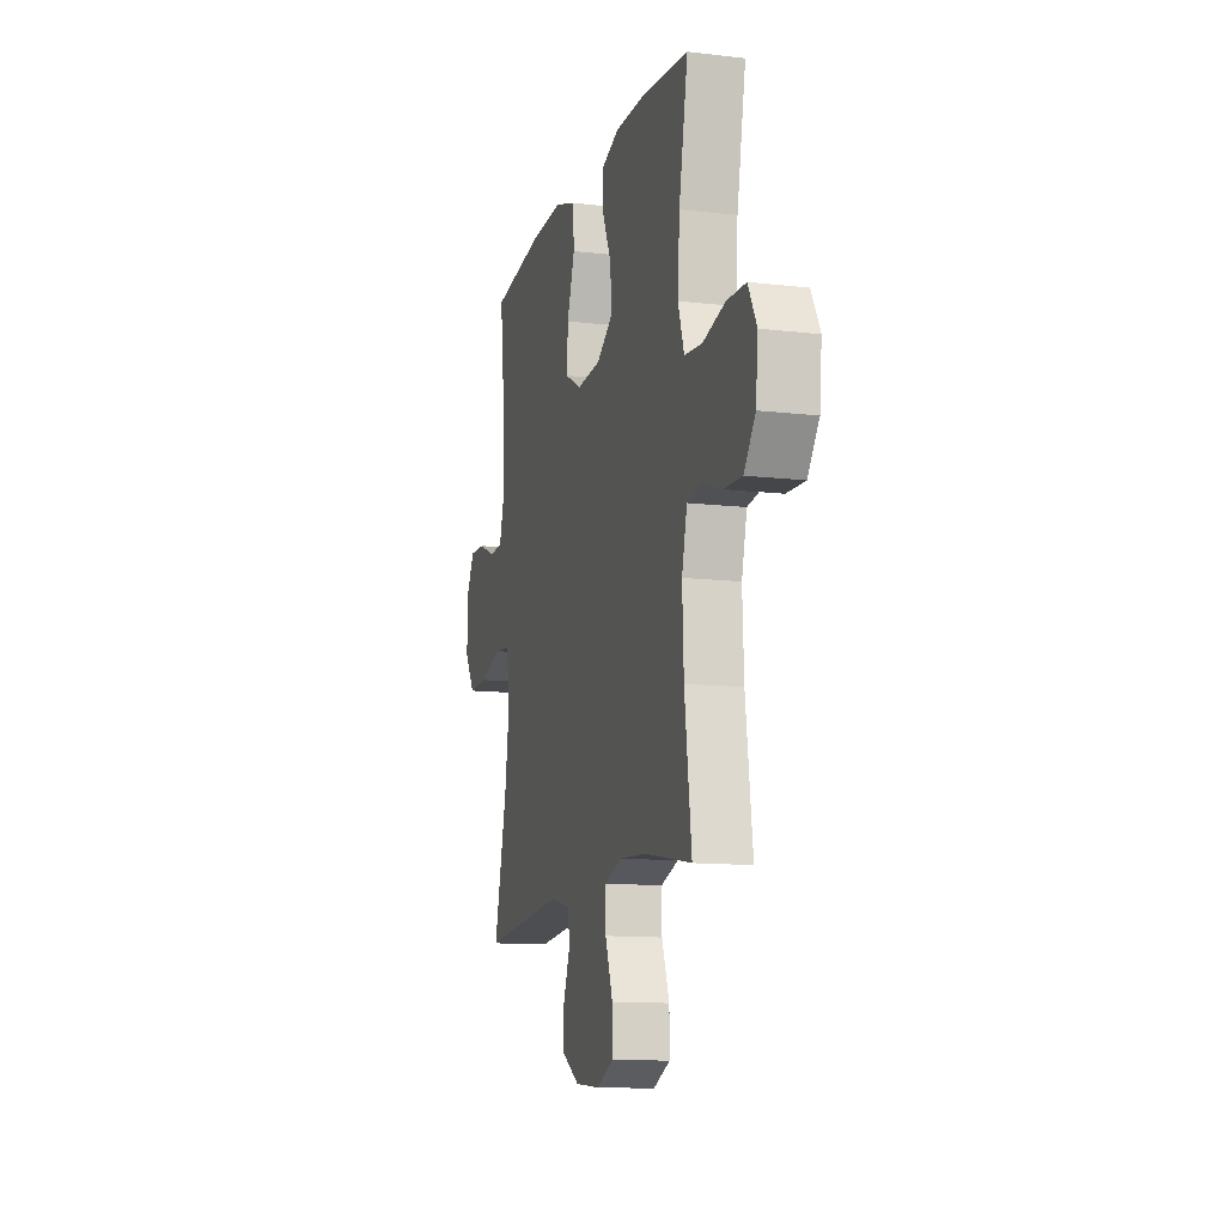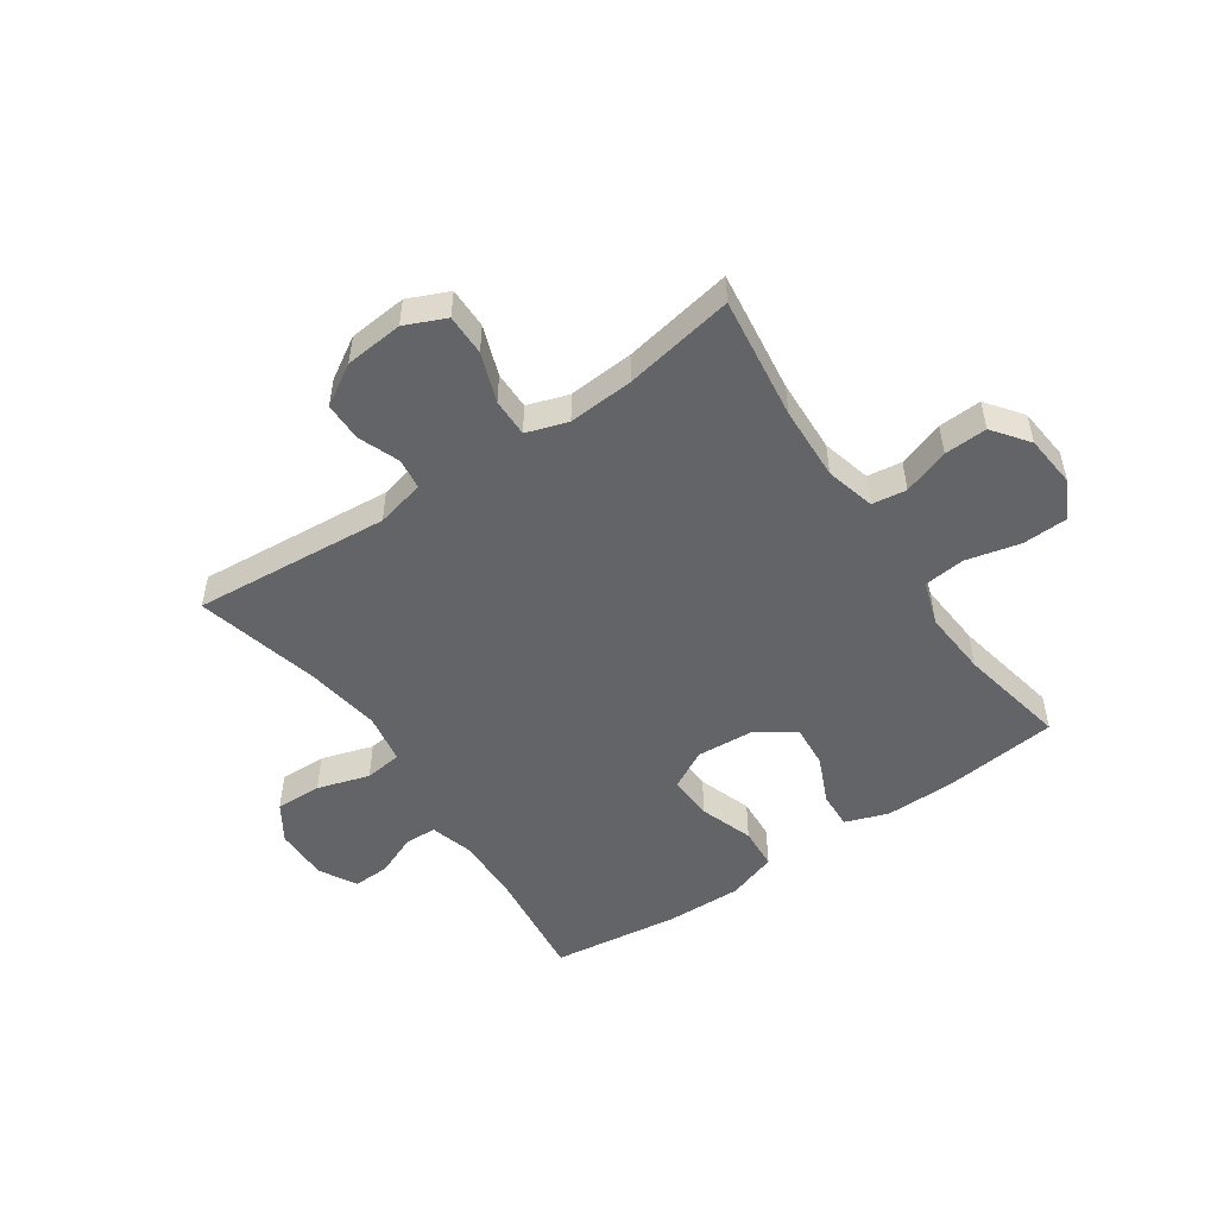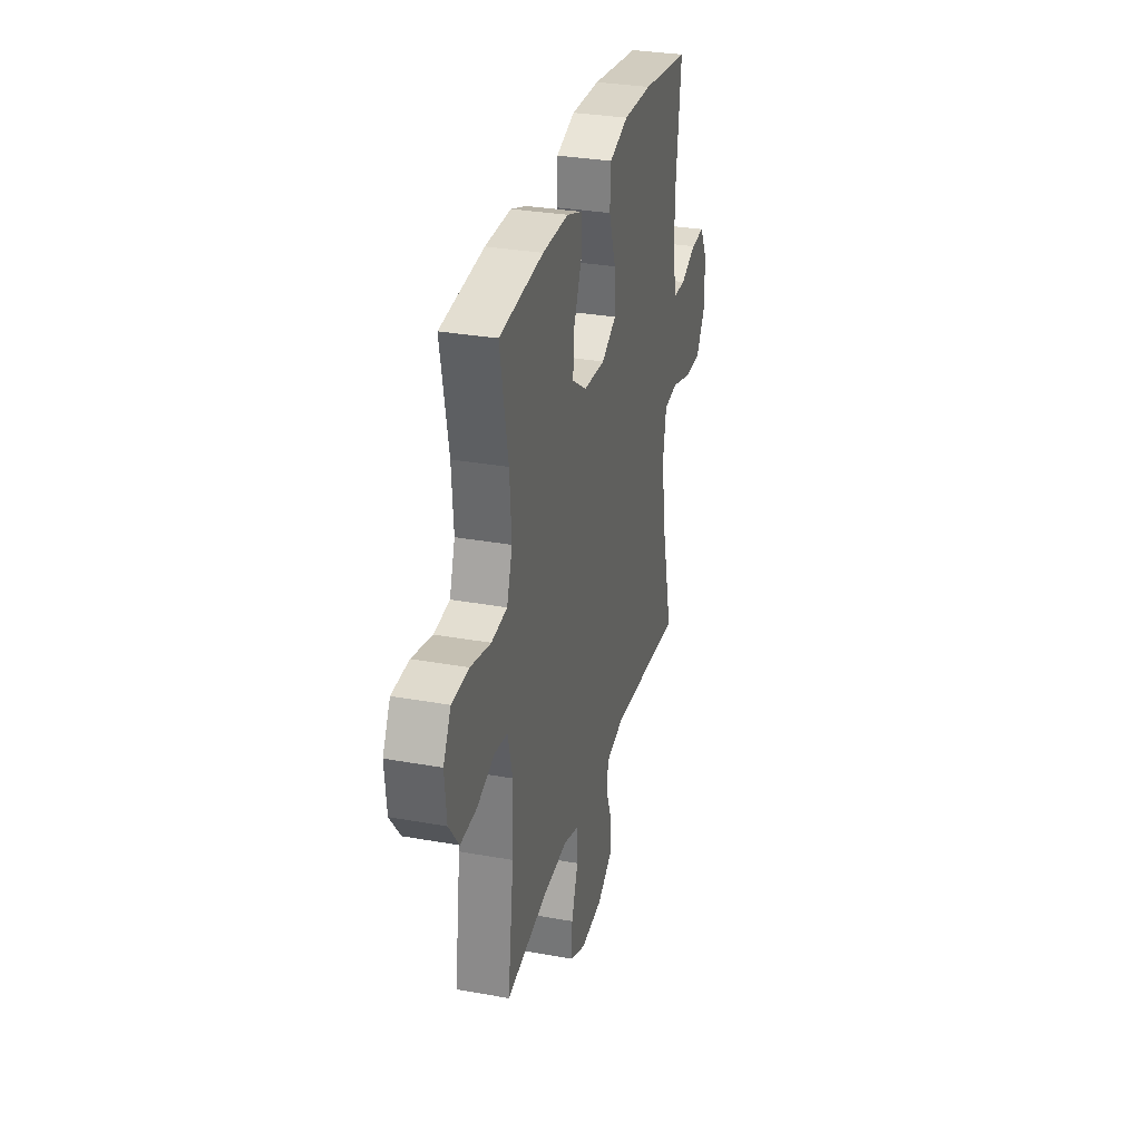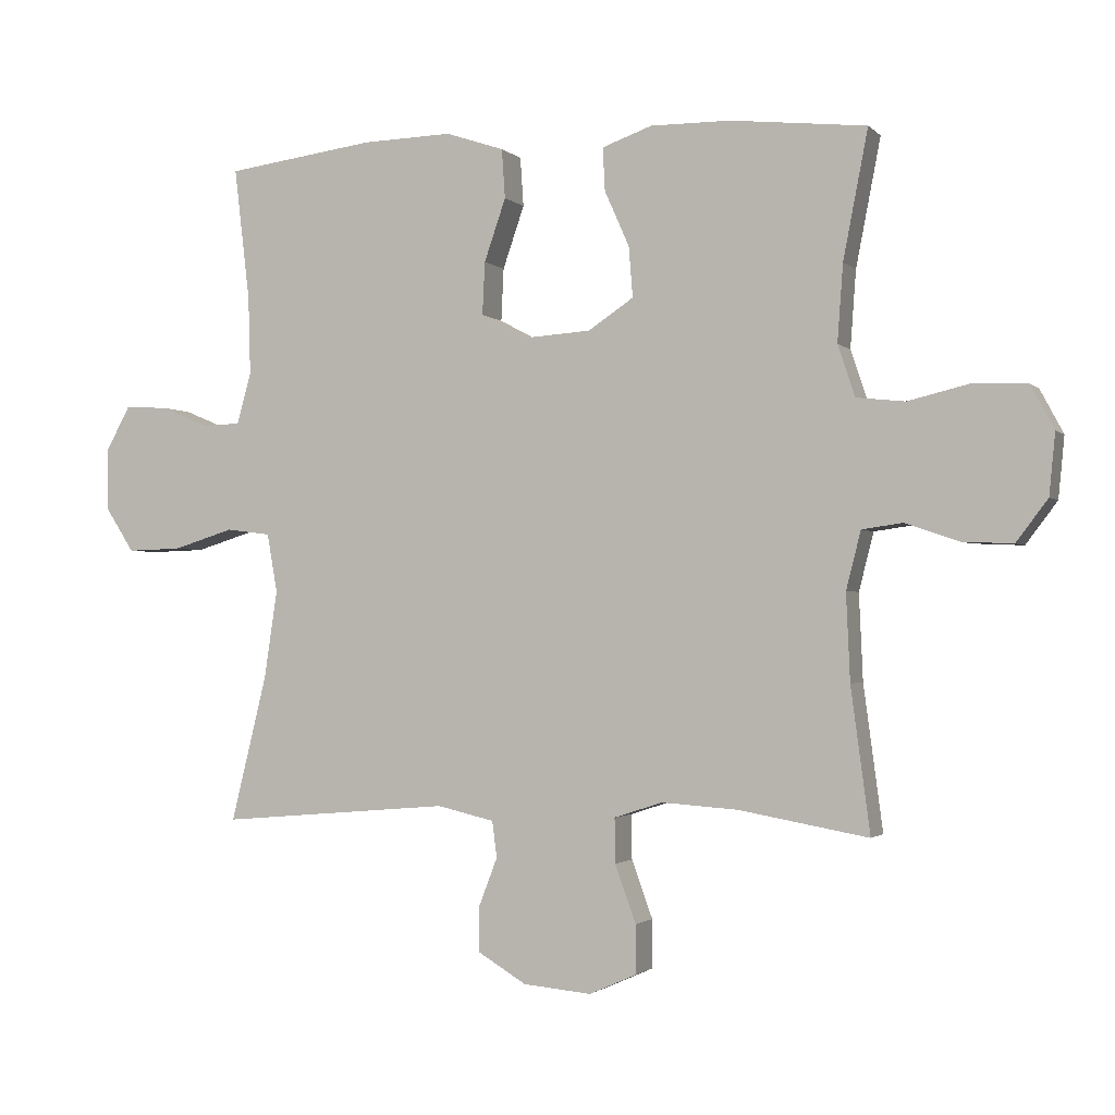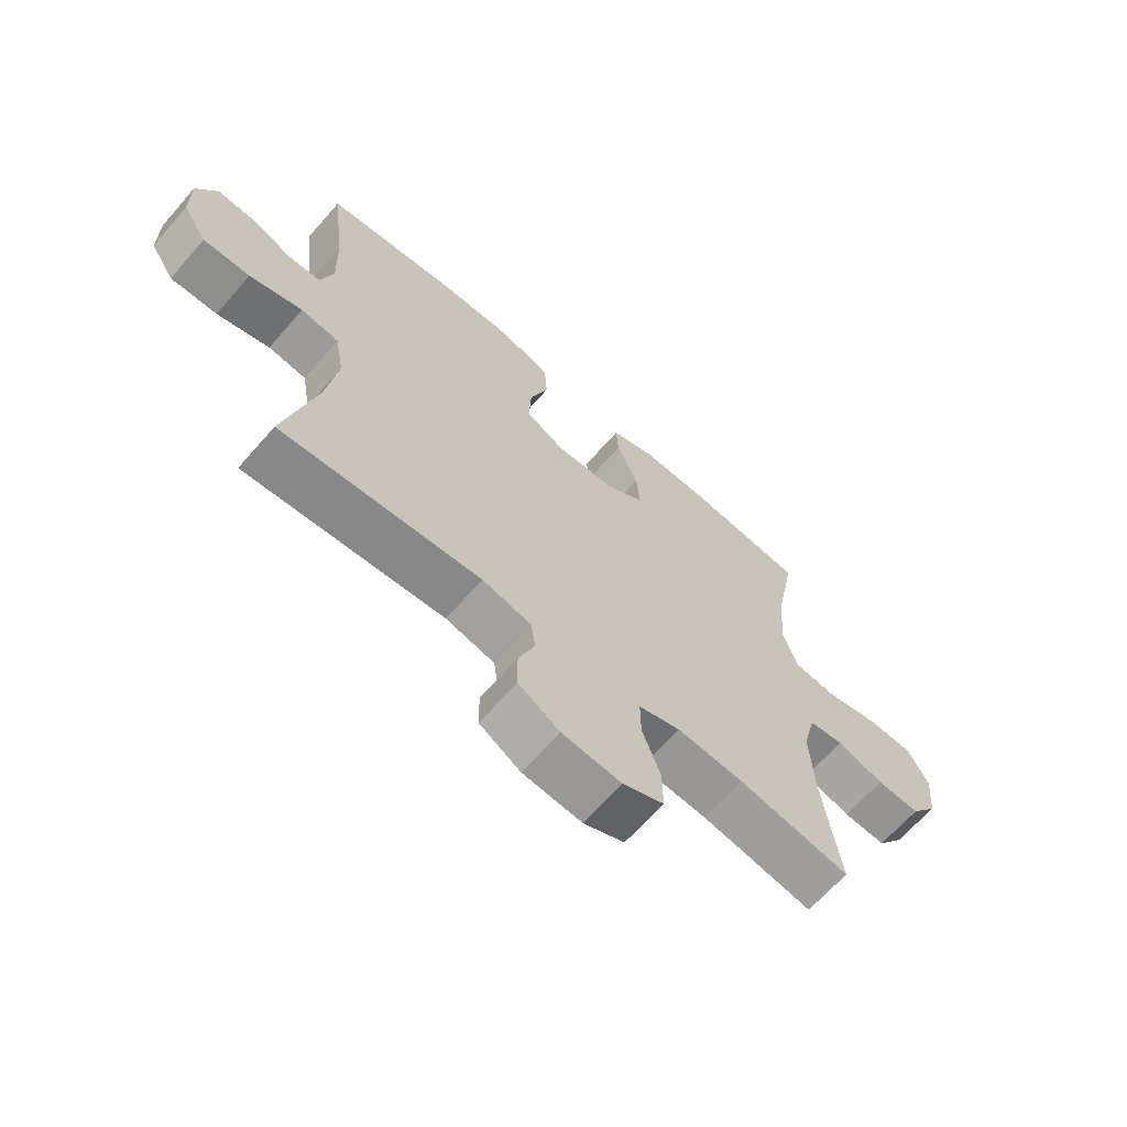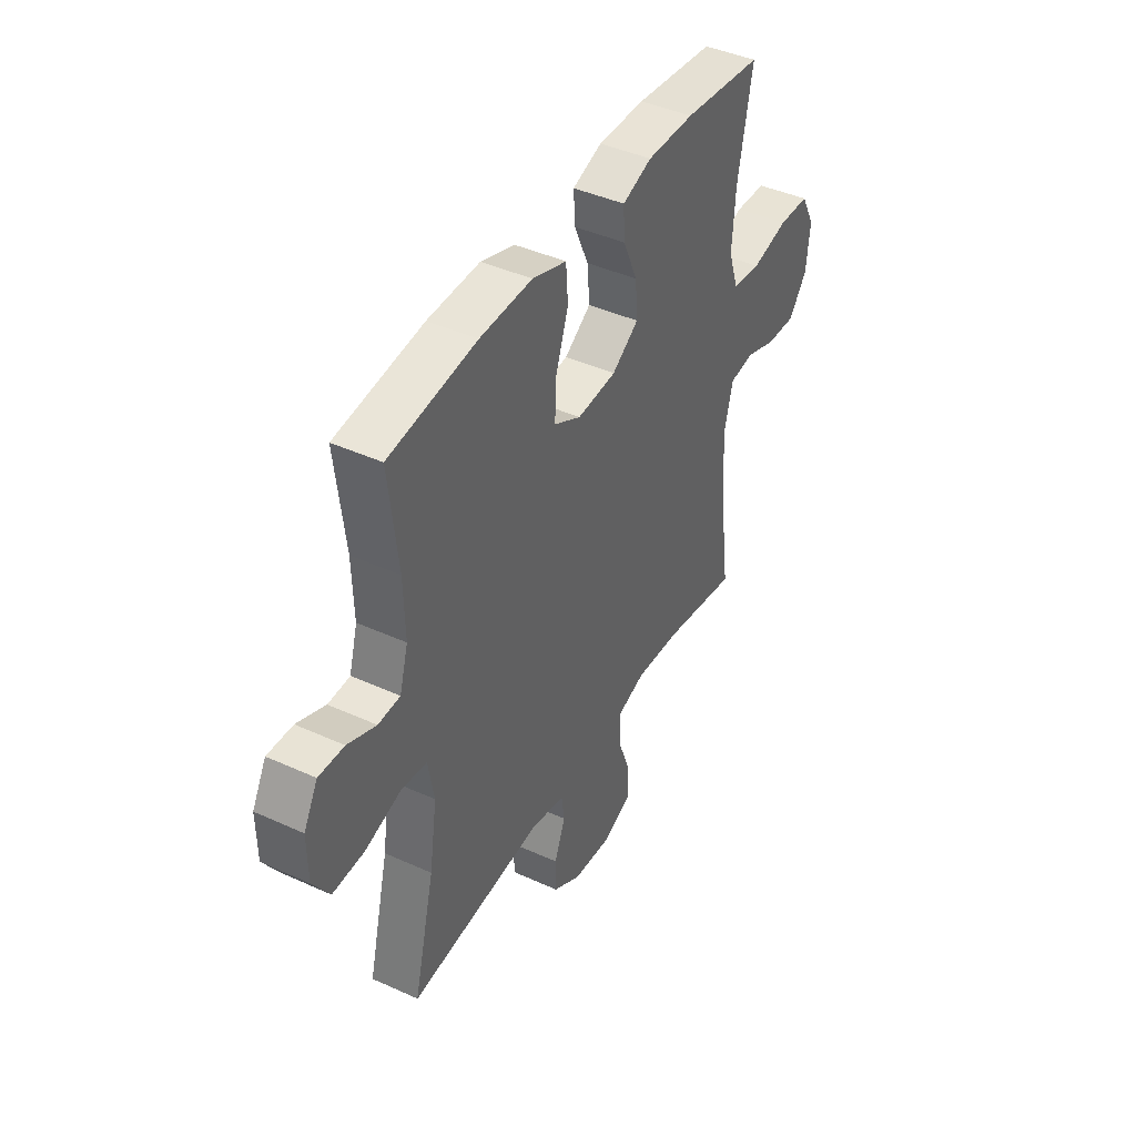
<metadata>
{"format":"obj","ext":"obj","renderer":"f3d","projection":"perspective","resolution":1024,"background":"white","views":[{"elev":-12.2,"azim":-105.4,"up":"+Z"},{"elev":-51.1,"azim":-145.6,"up":"+Y"},{"elev":30.9,"azim":-75.5,"up":"+Z"},{"elev":-1.7,"azim":-159.3,"up":"+Z"},{"elev":-65.8,"azim":138.9,"up":"+Z"},{"elev":42.6,"azim":118.5,"up":"+Z"}]}
</metadata>
<code>
o path2602
v -0.457 0.0375 0.3362
v -0.4486 0.0375 0.2209
v -0.4741 0.0375 0.1441
v -0.5467 0.0375 0.1364
v -0.6404 0.0375 0.1589
v -0.7192 0.0375 0.1559
v -0.7544 0.0375 0.08993
v -0.7454 0.0375 -0.002037
v -0.6984 0.0375 -0.06445
v -0.6232 0.0375 -0.06115
v -0.5423 0.0375 -0.03347
v -0.4817 0.0375 -0.04209
v -0.4597 0.0375 -0.1286
v -0.4655 0.0375 -0.2585
v -0.4942 0.0375 -0.4741
v -0.3012 0.0375 -0.4396
v -0.1868 0.0375 -0.4317
v -0.1143 0.0375 -0.4552
v -0.1152 0.0375 -0.5223
v -0.1465 0.0375 -0.6085
v -0.1471 0.0375 -0.6807
v -0.07601 0.0375 -0.7121
v 0.02592 0.0375 -0.7027
v 0.09745 0.0375 -0.6595
v 0.0981 0.0375 -0.5917
v 0.07031 0.0375 -0.5193
v 0.07729 0.0375 -0.4651
v 0.1627 0.0375 -0.4451
v 0.5075 0.0375 -0.4741
v 0.4539 0.0375 -0.2554
v 0.4343 0.0375 -0.1238
v 0.4497 0.0375 -0.03626
v 0.5157 0.0375 -0.02789
v 0.6071 0.0375 -0.05601
v 0.6882 0.0375 -0.05848
v 0.7304 0.0375 0.006756
v 0.7314 0.0375 0.1013
v 0.6956 0.0375 0.1667
v 0.6309 0.0375 0.1641
v 0.5583 0.0375 0.1339
v 0.5024 0.0375 0.136
v 0.4809 0.0375 0.2121
v 0.4843 0.0375 0.33
v 0.5075 0.0375 0.5278
v 0.284 0.0375 0.5574
v 0.1502 0.0375 0.5612
v 0.06276 0.0375 0.5322
v 0.05777 0.0375 0.4585
v 0.08997 0.0375 0.365
v 0.09375 0.0375 0.2859
v 0.02491 0.0375 0.2489
v -0.07494 0.0375 0.2555
v -0.1428 0.0375 0.3009
v -0.1367 0.0375 0.3764
v -0.09992 0.0375 0.4595
v -0.09657 0.0375 0.5239
v -0.1714 0.0375 0.5506
v -0.2913 0.0375 0.5496
v -0.4942 0.0375 0.5278
v -0.457 -0.0375 0.3362
v -0.4486 -0.0375 0.2209
v -0.4741 -0.0375 0.1441
v -0.5467 -0.0375 0.1364
v -0.6404 -0.0375 0.1589
v -0.7192 -0.0375 0.1559
v -0.7544 -0.0375 0.08993
v -0.7454 -0.0375 -0.002037
v -0.6984 -0.0375 -0.06445
v -0.6232 -0.0375 -0.06115
v -0.5423 -0.0375 -0.03347
v -0.4817 -0.0375 -0.04209
v -0.4597 -0.0375 -0.1286
v -0.4655 -0.0375 -0.2585
v -0.4942 -0.0375 -0.4741
v -0.3012 -0.0375 -0.4396
v -0.1868 -0.0375 -0.4317
v -0.1143 -0.0375 -0.4552
v -0.1152 -0.0375 -0.5223
v -0.1465 -0.0375 -0.6085
v -0.1471 -0.0375 -0.6807
v -0.07601 -0.0375 -0.7121
v 0.02592 -0.0375 -0.7027
v 0.09745 -0.0375 -0.6595
v 0.0981 -0.0375 -0.5917
v 0.07031 -0.0375 -0.5193
v 0.07729 -0.0375 -0.4651
v 0.1627 -0.0375 -0.4451
v 0.5075 -0.0375 -0.4741
v 0.4539 -0.0375 -0.2554
v 0.4343 -0.0375 -0.1238
v 0.4497 -0.0375 -0.03626
v 0.5157 -0.0375 -0.02789
v 0.6071 -0.0375 -0.05601
v 0.6882 -0.0375 -0.05848
v 0.7304 -0.0375 0.006756
v 0.7314 -0.0375 0.1013
v 0.6956 -0.0375 0.1667
v 0.6309 -0.0375 0.1641
v 0.5583 -0.0375 0.1339
v 0.5024 -0.0375 0.136
v 0.4809 -0.0375 0.2121
v 0.4843 -0.0375 0.33
v 0.5075 -0.0375 0.5278
v 0.284 -0.0375 0.5574
v 0.1502 -0.0375 0.5612
v 0.06276 -0.0375 0.5322
v 0.05777 -0.0375 0.4585
v 0.08997 -0.0375 0.365
v 0.09375 -0.0375 0.2859
v 0.02491 -0.0375 0.2489
v -0.07494 -0.0375 0.2555
v -0.1428 -0.0375 0.3009
v -0.1367 -0.0375 0.3764
v -0.09992 -0.0375 0.4595
v -0.09657 -0.0375 0.5239
v -0.1714 -0.0375 0.5506
v -0.2913 -0.0375 0.5496
v -0.4942 -0.0375 0.5278
v -0.7192 0.0375 0.1559
v -0.7544 0.0375 0.08993
v -0.7454 0.0375 -0.002037
v -0.6984 0.0375 -0.06445
v -0.6404 0.0375 0.1589
v -0.6232 0.0375 -0.06115
v -0.5467 0.0375 0.1364
v -0.5423 0.0375 -0.03347
v -0.4741 0.0375 0.1441
v -0.4741 0.0375 0.1441
v -0.4817 0.0375 -0.04209
v -0.4817 0.0375 -0.04209
v -0.4597 0.0375 -0.1286
v -0.4655 0.0375 -0.2585
v -0.4942 0.0375 -0.4741
v -0.4942 0.0375 -0.4741
v -0.4942 0.0375 0.5278
v -0.4942 0.0375 0.5278
v -0.457 0.0375 0.3362
v -0.4486 0.0375 0.2209
v -0.3012 0.0375 -0.4396
v -0.2913 0.0375 0.5496
v -0.1868 0.0375 -0.4317
v -0.1714 0.0375 0.5506
v -0.1143 0.0375 -0.4552
v -0.1143 0.0375 -0.4552
v -0.09657 0.0375 0.5239
v -0.09657 0.0375 0.5239
v -0.1428 0.0375 0.3009
v -0.1428 0.0375 0.3009
v -0.1367 0.0375 0.3764
v -0.1465 0.0375 -0.6085
v -0.1471 0.0375 -0.6807
v -0.1471 0.0375 -0.6807
v -0.07601 0.0375 -0.7121
v -0.1152 0.0375 -0.5223
v -0.07494 0.0375 0.2555
v -0.09992 0.0375 0.4595
v 0.02592 0.0375 -0.7027
v 0.02491 0.0375 0.2489
v 0.09375 0.0375 0.2859
v 0.09375 0.0375 0.2859
v 0.09745 0.0375 -0.6595
v 0.06276 0.0375 0.5322
v 0.06276 0.0375 0.5322
v 0.05777 0.0375 0.4585
v 0.08997 0.0375 0.365
v 0.1502 0.0375 0.5612
v 0.07031 0.0375 -0.5193
v 0.07729 0.0375 -0.4651
v 0.07729 0.0375 -0.4651
v 0.0981 0.0375 -0.5917
v 0.1627 0.0375 -0.4451
v 0.284 0.0375 0.5574
v 0.5075 0.0375 0.5278
v 0.5075 0.0375 0.5278
v 0.4343 0.0375 -0.1238
v 0.4497 0.0375 -0.03626
v 0.4497 0.0375 -0.03626
v 0.4539 0.0375 -0.2554
v 0.4809 0.0375 0.2121
v 0.4843 0.0375 0.33
v 0.5157 0.0375 -0.02789
v 0.5024 0.0375 0.136
v 0.5024 0.0375 0.136
v 0.5075 0.0375 -0.4741
v 0.5075 0.0375 -0.4741
v 0.5583 0.0375 0.1339
v 0.6071 0.0375 -0.05601
v 0.6309 0.0375 0.1641
v 0.6882 0.0375 -0.05848
v 0.6956 0.0375 0.1667
v 0.6956 0.0375 0.1667
v 0.7304 0.0375 0.006756
v 0.7314 0.0375 0.1013
v -0.7192 -0.0375 0.1559
v -0.7544 -0.0375 0.08993
v -0.7454 -0.0375 -0.002037
v -0.6984 -0.0375 -0.06445
v -0.6404 -0.0375 0.1589
v -0.6232 -0.0375 -0.06115
v -0.5467 -0.0375 0.1364
v -0.5423 -0.0375 -0.03347
v -0.4741 -0.0375 0.1441
v -0.4741 -0.0375 0.1441
v -0.4817 -0.0375 -0.04209
v -0.4817 -0.0375 -0.04209
v -0.4597 -0.0375 -0.1286
v -0.4655 -0.0375 -0.2585
v -0.4942 -0.0375 -0.4741
v -0.4942 -0.0375 -0.4741
v -0.4942 -0.0375 0.5278
v -0.4942 -0.0375 0.5278
v -0.457 -0.0375 0.3362
v -0.4486 -0.0375 0.2209
v -0.3012 -0.0375 -0.4396
v -0.2913 -0.0375 0.5496
v -0.1868 -0.0375 -0.4317
v -0.1714 -0.0375 0.5506
v -0.1143 -0.0375 -0.4552
v -0.1143 -0.0375 -0.4552
v -0.09657 -0.0375 0.5239
v -0.09657 -0.0375 0.5239
v -0.1428 -0.0375 0.3009
v -0.1428 -0.0375 0.3009
v -0.1367 -0.0375 0.3764
v -0.1465 -0.0375 -0.6085
v -0.1471 -0.0375 -0.6807
v -0.1471 -0.0375 -0.6807
v -0.07601 -0.0375 -0.7121
v -0.1152 -0.0375 -0.5223
v -0.07494 -0.0375 0.2555
v -0.09992 -0.0375 0.4595
v 0.02592 -0.0375 -0.7027
v 0.02491 -0.0375 0.2489
v 0.09375 -0.0375 0.2859
v 0.09375 -0.0375 0.2859
v 0.09745 -0.0375 -0.6595
v 0.06276 -0.0375 0.5322
v 0.06276 -0.0375 0.5322
v 0.05777 -0.0375 0.4585
v 0.08997 -0.0375 0.365
v 0.1502 -0.0375 0.5612
v 0.07031 -0.0375 -0.5193
v 0.07729 -0.0375 -0.4651
v 0.07729 -0.0375 -0.4651
v 0.0981 -0.0375 -0.5917
v 0.1627 -0.0375 -0.4451
v 0.284 -0.0375 0.5574
v 0.5075 -0.0375 0.5278
v 0.5075 -0.0375 0.5278
v 0.4343 -0.0375 -0.1238
v 0.4497 -0.0375 -0.03626
v 0.4497 -0.0375 -0.03626
v 0.4539 -0.0375 -0.2554
v 0.4809 -0.0375 0.2121
v 0.4843 -0.0375 0.33
v 0.5157 -0.0375 -0.02789
v 0.5024 -0.0375 0.136
v 0.5024 -0.0375 0.136
v 0.5075 -0.0375 -0.4741
v 0.5075 -0.0375 -0.4741
v 0.5583 -0.0375 0.1339
v 0.6071 -0.0375 -0.05601
v 0.6309 -0.0375 0.1641
v 0.6882 -0.0375 -0.05848
v 0.6956 -0.0375 0.1667
v 0.6956 -0.0375 0.1667
v 0.7304 -0.0375 0.006756
v 0.7314 -0.0375 0.1013
f 268 261 267
f 247 240 255
f 251 233 250
f 239 241 237
f 240 241 239
f 234 233 251
f 263 261 268
f 267 262 264
f 222 202 230
f 241 240 247
f 261 257 256
f 230 204 206
f 228 225 226
f 240 234 255
f 233 243 246
f 214 207 208
f 222 213 202
f 250 246 253
f 230 216 233
f 231 217 224
f 212 224 215
f 262 261 256
f 253 246 259
f 256 257 251
f 210 212 215
f 198 195 196
f 247 255 248
f 195 198 194
f 199 196 197
f 198 199 200
f 267 261 262
f 265 263 268
f 199 198 196
f 217 215 224
f 213 222 212
f 254 234 251
f 254 251 257
f 204 202 201
f 233 216 218
f 250 233 246
f 206 207 216
f 220 217 231
f 216 207 214
f 255 234 254
f 242 229 232
f 230 206 216
f 230 202 204
f 224 212 222
f 201 200 199
f 232 225 228
f 200 201 202
f 229 225 232
f 218 229 242
f 242 232 245
f 243 218 242
f 245 232 236
f 233 218 243
f 6 7 66 65
f 7 8 67 66
f 8 9 68 67
f 5 6 65 64
f 9 10 69 68
f 4 5 64 63
f 10 11 70 69
f 128 4 63 203
f 11 130 205 70
f 12 13 72 71
f 14 134 209 73
f 136 1 60 211
f 2 3 62 61
f 13 14 73 72
f 1 2 61 60
f 15 16 75 74
f 58 59 118 117
f 16 17 76 75
f 57 58 117 116
f 17 144 219 76
f 146 57 116 221
f 148 54 113 223
f 20 152 227 79
f 21 22 81 80
f 19 20 79 78
f 52 53 112 111
f 55 56 115 114
f 54 55 114 113
f 18 19 78 77
f 22 23 82 81
f 51 52 111 110
f 160 51 110 235
f 23 24 83 82
f 163 48 107 238
f 48 49 108 107
f 46 47 106 105
f 26 169 244 85
f 25 26 85 84
f 24 25 84 83
f 27 28 87 86
f 49 50 109 108
f 45 46 105 104
f 174 45 104 249
f 31 177 252 90
f 30 31 90 89
f 42 43 102 101
f 32 33 92 91
f 183 42 101 258
f 185 30 89 260
f 28 29 88 87
f 43 44 103 102
f 40 41 100 99
f 33 34 93 92
f 39 40 99 98
f 34 35 94 93
f 191 39 98 266
f 35 36 95 94
f 37 38 97 96
f 36 37 96 95
f 193 192 186
f 172 180 165
f 176 175 158
f 164 162 166
f 165 164 166
f 159 176 158
f 188 193 186
f 192 189 187
f 147 155 127
f 166 172 165
f 186 181 182
f 155 131 129
f 153 151 150
f 165 180 159
f 158 171 168
f 139 133 132
f 147 127 138
f 175 178 171
f 155 158 141
f 156 149 142
f 137 140 149
f 187 181 186
f 178 184 171
f 181 176 182
f 135 140 137
f 123 121 120
f 172 173 180
f 120 119 123
f 124 122 121
f 123 125 124
f 192 187 186
f 190 193 188
f 124 121 123
f 142 149 140
f 138 137 147
f 179 176 159
f 179 182 176
f 129 126 127
f 158 143 141
f 175 171 158
f 131 141 132
f 145 156 142
f 141 139 132
f 180 179 159
f 167 157 154
f 155 141 131
f 155 129 127
f 149 147 137
f 126 124 125
f 157 153 150
f 125 127 126
f 154 157 150
f 143 167 154
f 167 170 157
f 168 167 143
f 170 161 157
f 158 168 143

</code>
